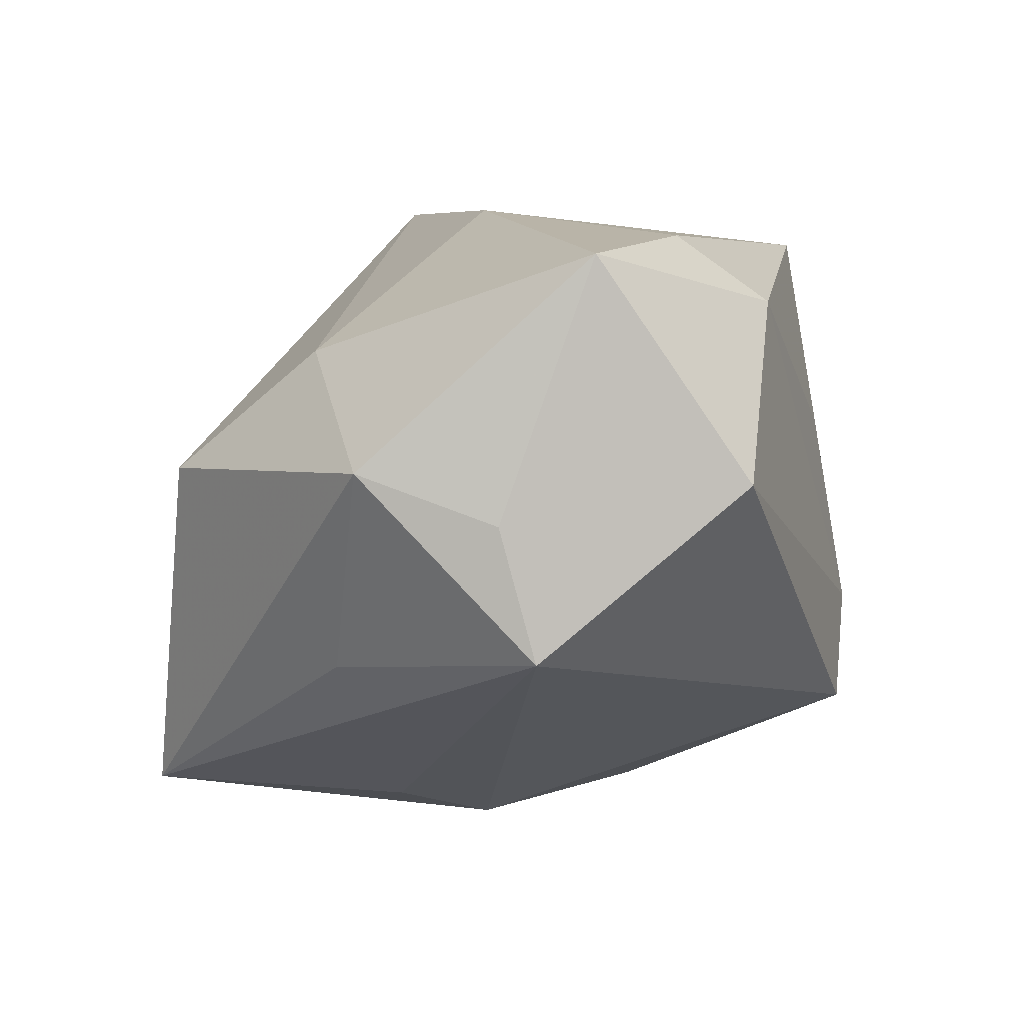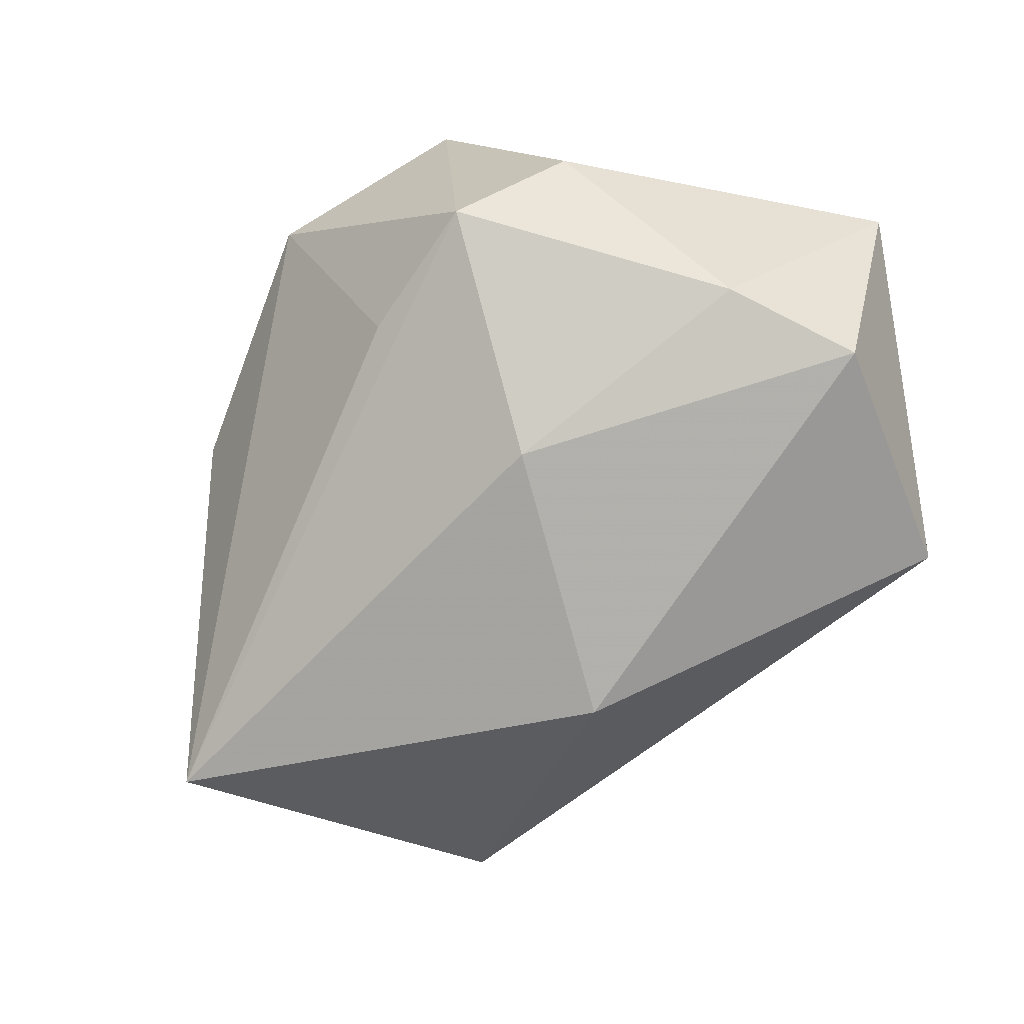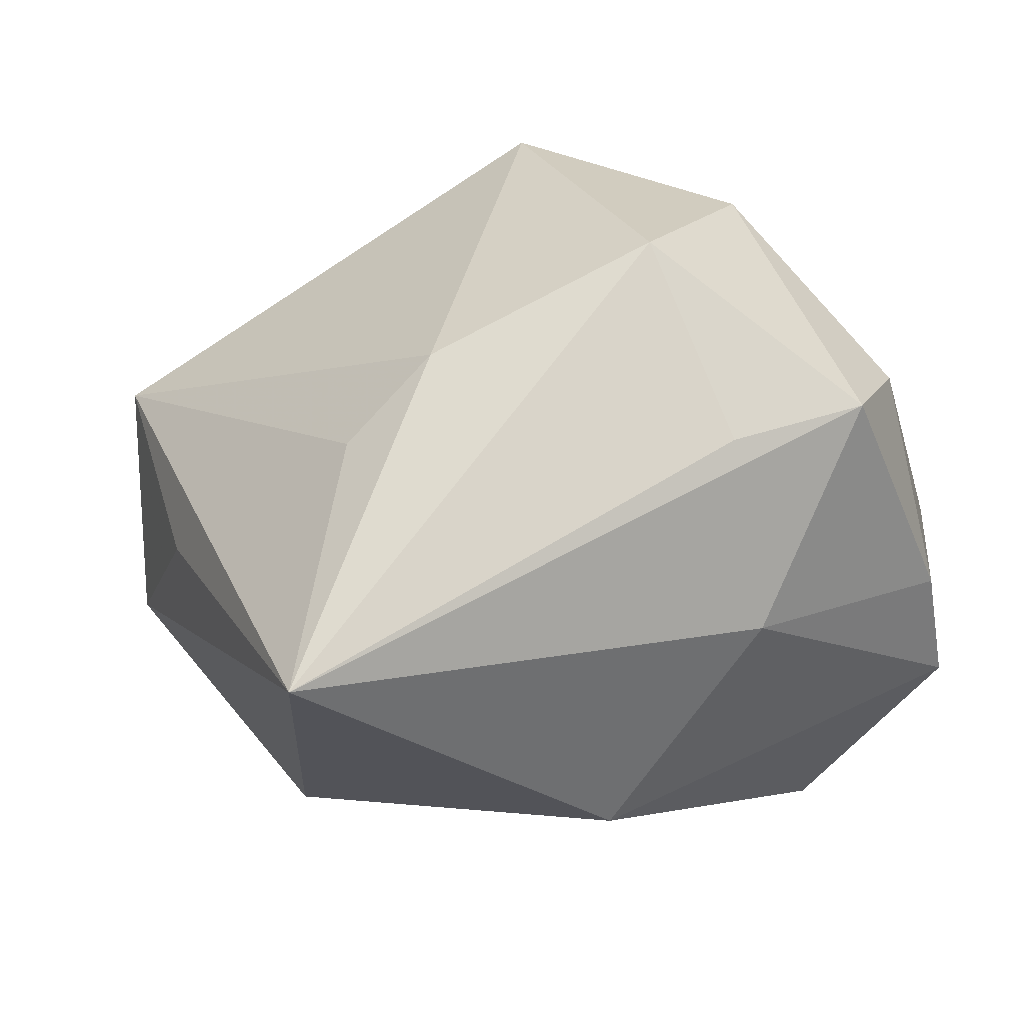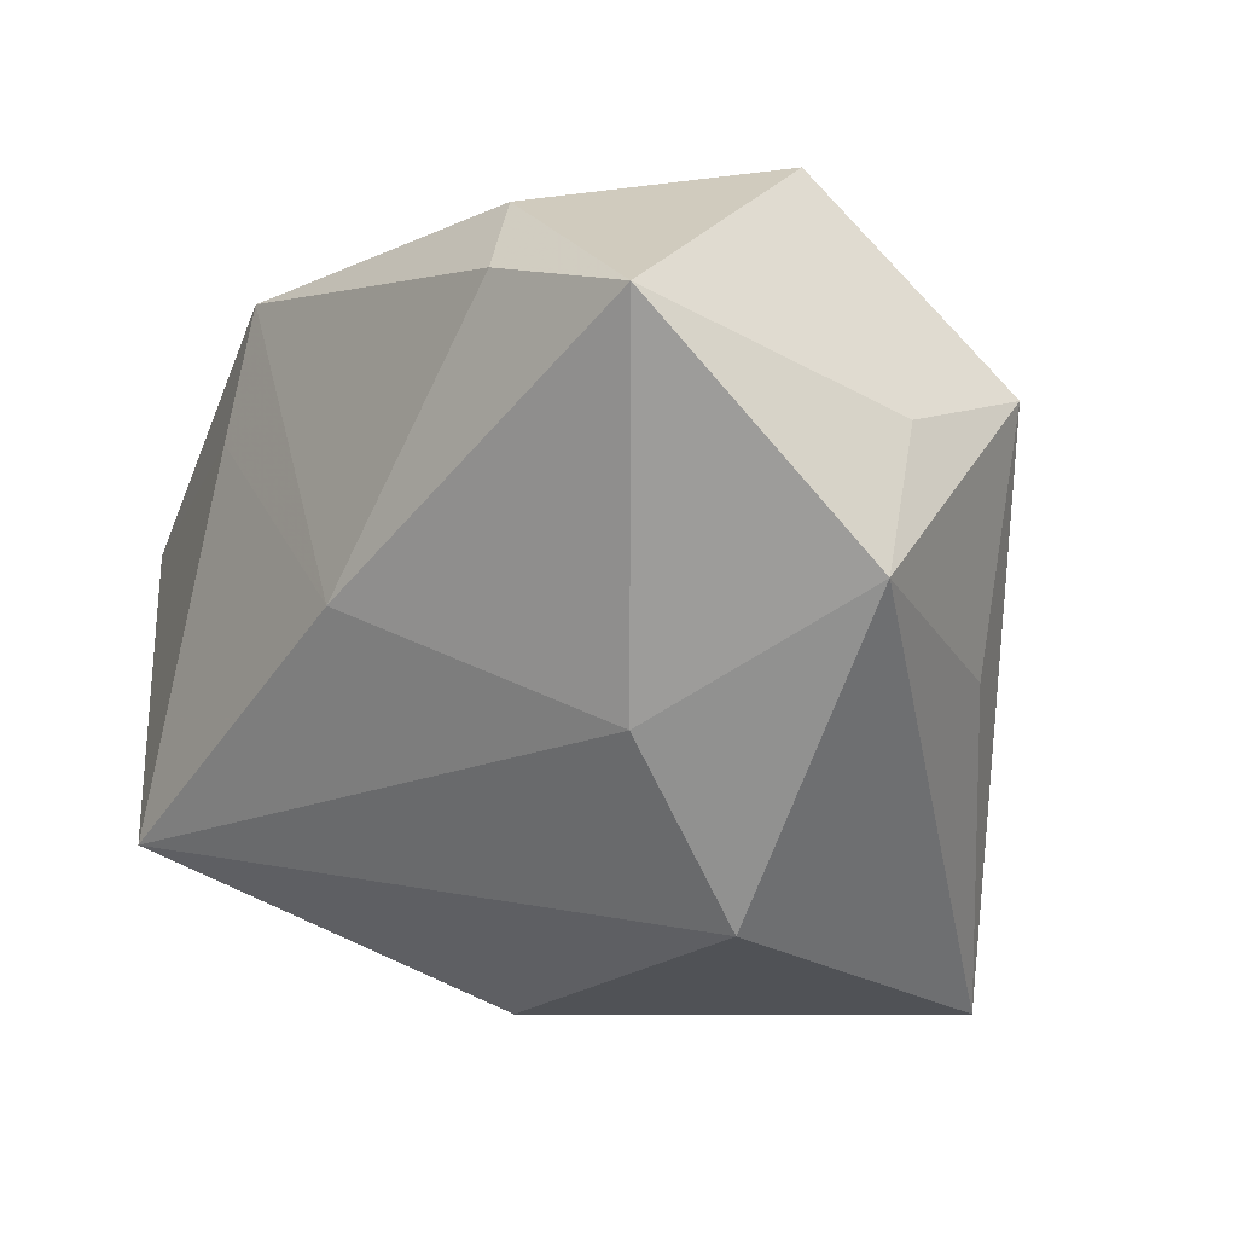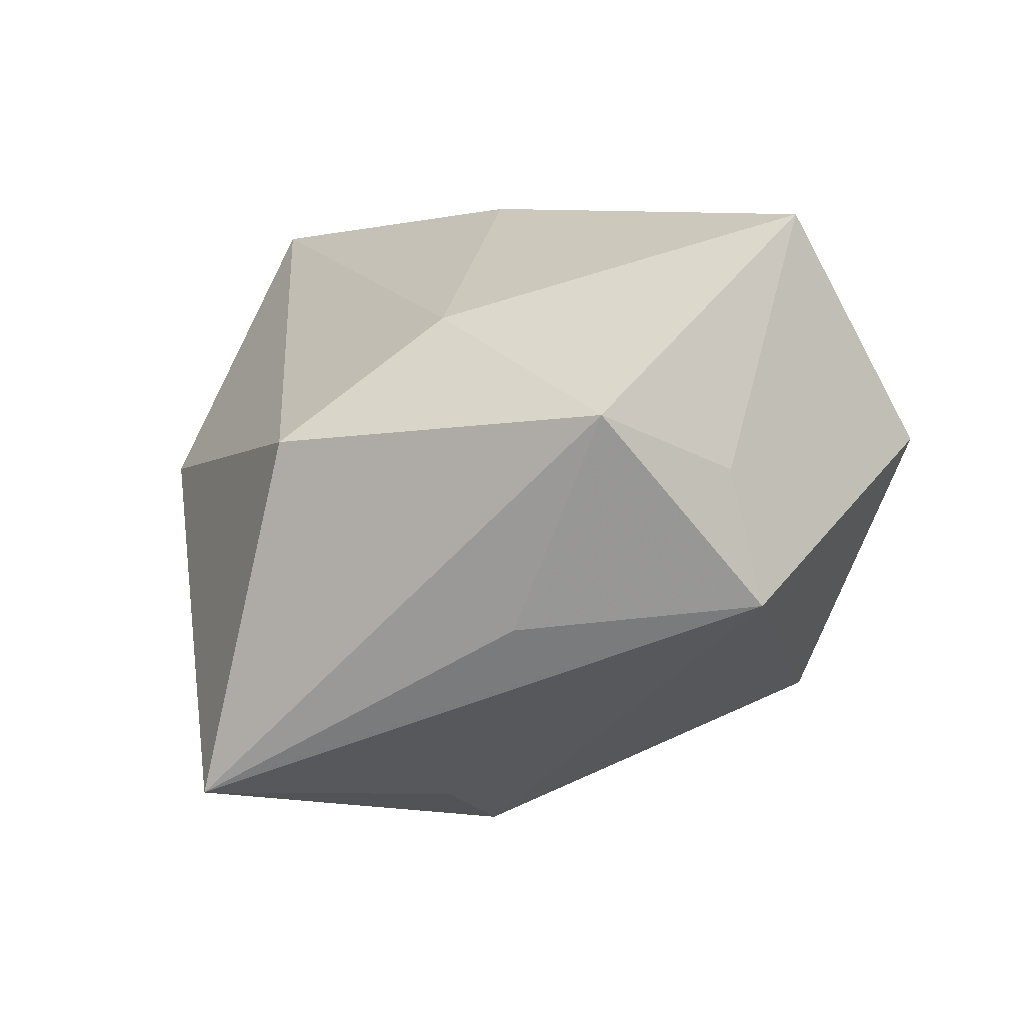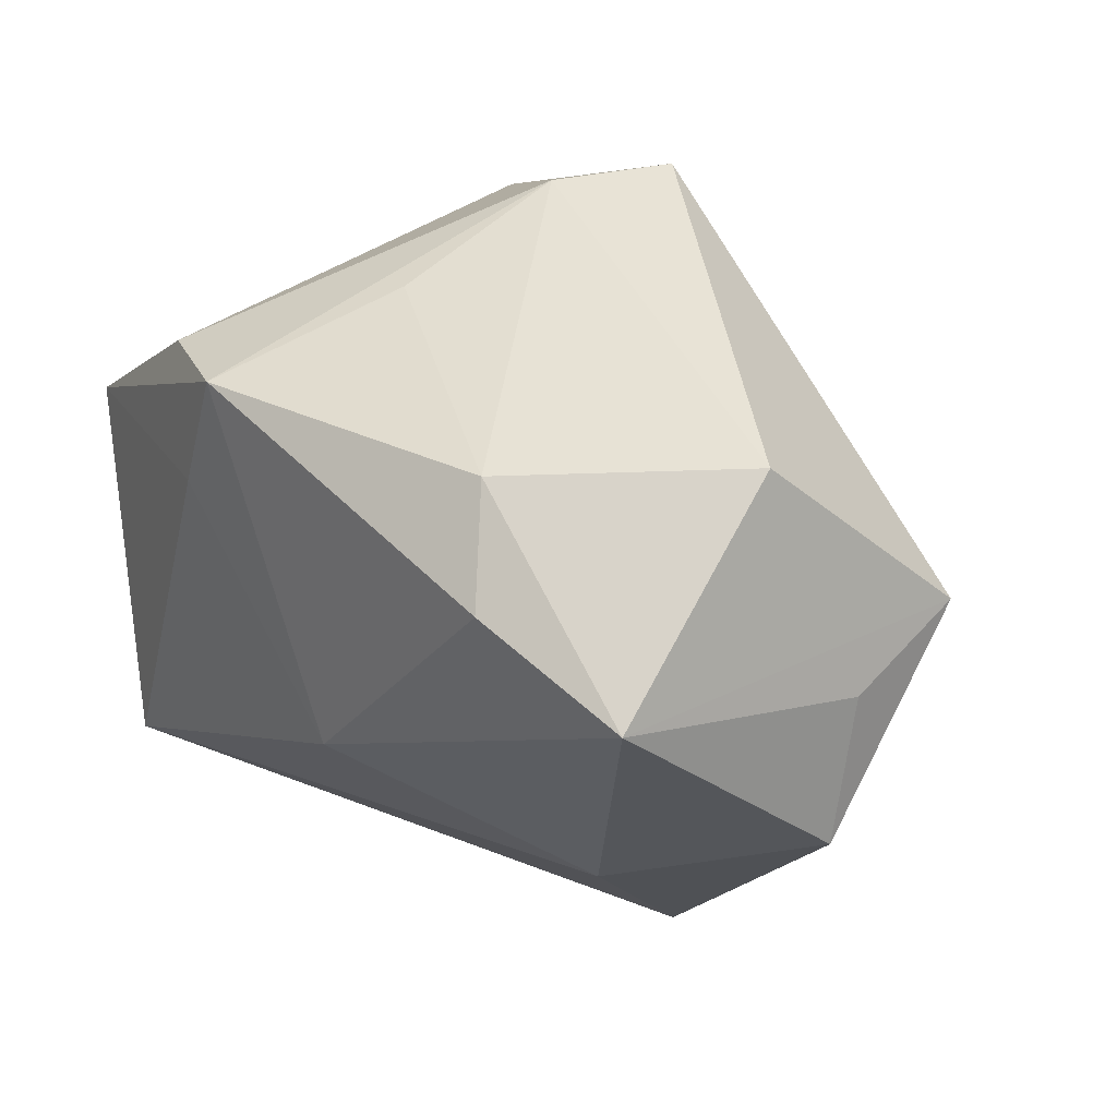
<metadata>
{"format":"obj","ext":"obj","renderer":"f3d","projection":"perspective","resolution":1024,"background":"white","views":[{"elev":6.0,"azim":106.2,"up":"+Z"},{"elev":-46.9,"azim":-112.2,"up":"+Y"},{"elev":-32.2,"azim":-169.1,"up":"+Y"},{"elev":-7.9,"azim":52.3,"up":"+Y"},{"elev":-1.3,"azim":76.2,"up":"+Z"},{"elev":38.8,"azim":47.1,"up":"+Y"}]}
</metadata>
<code>
v 0.01569 0.02686 0.01968
v -0.01662 0.006605 -0.03116
v 0.03134 0.02854 0.004603
v -0.02248 0.02092 0.02069
v -0.007616 0.02764 0.007606
v -0.01516 0.01269 0.02595
v 0.03178 -0.008351 -0.01236
v 0.0385 0.0118 -0.01023
v 0.01103 -0.009494 -0.02833
v 0.004555 -0.002966 0.02824
v 0.02432 -0.01298 0.01518
v 0.03922 0.008752 0.001352
v -0.006865 -0.03299 0.002816
v -0.02246 -0.0103 -0.02376
v 0.002937 -0.003207 -0.0315
v -0.0233 -0.01942 0.02855
v 0.01537 -0.03299 -0.02721
v 0.03556 0.01603 0.02381
v -0.01227 0.02383 0.02495
v -0.03363 -0.006202 -0.02094
v -0.02289 -0.02175 -0.01054
v 0.02129 0.01971 0.02548
v -0.02323 0.0203 -0.01843
v -0.03823 0.00712 0.01894
v -0.03823 -0.01432 0.01385
v -0.03823 -0.01112 0.002359
v 0.02272 -0.02732 0.004063
v -0.008362 0.03053 -0.009807
v 0.0412 -0.003204 0.005647
v -0.002865 0.03088 -0.019
v -0.03625 0.002707 -0.01189
f 17 29 27
f 16 24 25
f 25 24 26
f 6 24 16
f 24 6 19
f 14 2 17
f 2 14 20
f 20 14 17
f 17 27 13
f 13 27 16
f 16 25 13
f 16 27 11
f 11 27 29
f 29 18 11
f 7 29 17
f 17 8 7
f 7 8 29
f 9 8 17
f 12 18 29
f 29 8 12
f 12 8 18
f 3 8 30
f 1 18 3
f 18 8 3
f 10 6 16
f 16 11 10
f 10 11 18
f 10 19 6
f 24 19 4
f 30 2 23
f 2 20 23
f 24 4 23
f 21 20 17
f 17 13 21
f 26 20 21
f 21 25 26
f 21 13 25
f 30 8 15
f 8 9 15
f 15 2 30
f 17 2 15
f 15 9 17
f 22 10 18
f 19 10 22
f 22 18 1
f 1 19 22
f 5 19 1
f 24 23 31
f 31 23 20
f 26 24 31
f 31 20 26
f 30 23 28
f 28 23 4
f 28 5 1
f 28 4 19
f 19 5 28
f 1 3 28
f 28 3 30

</code>
